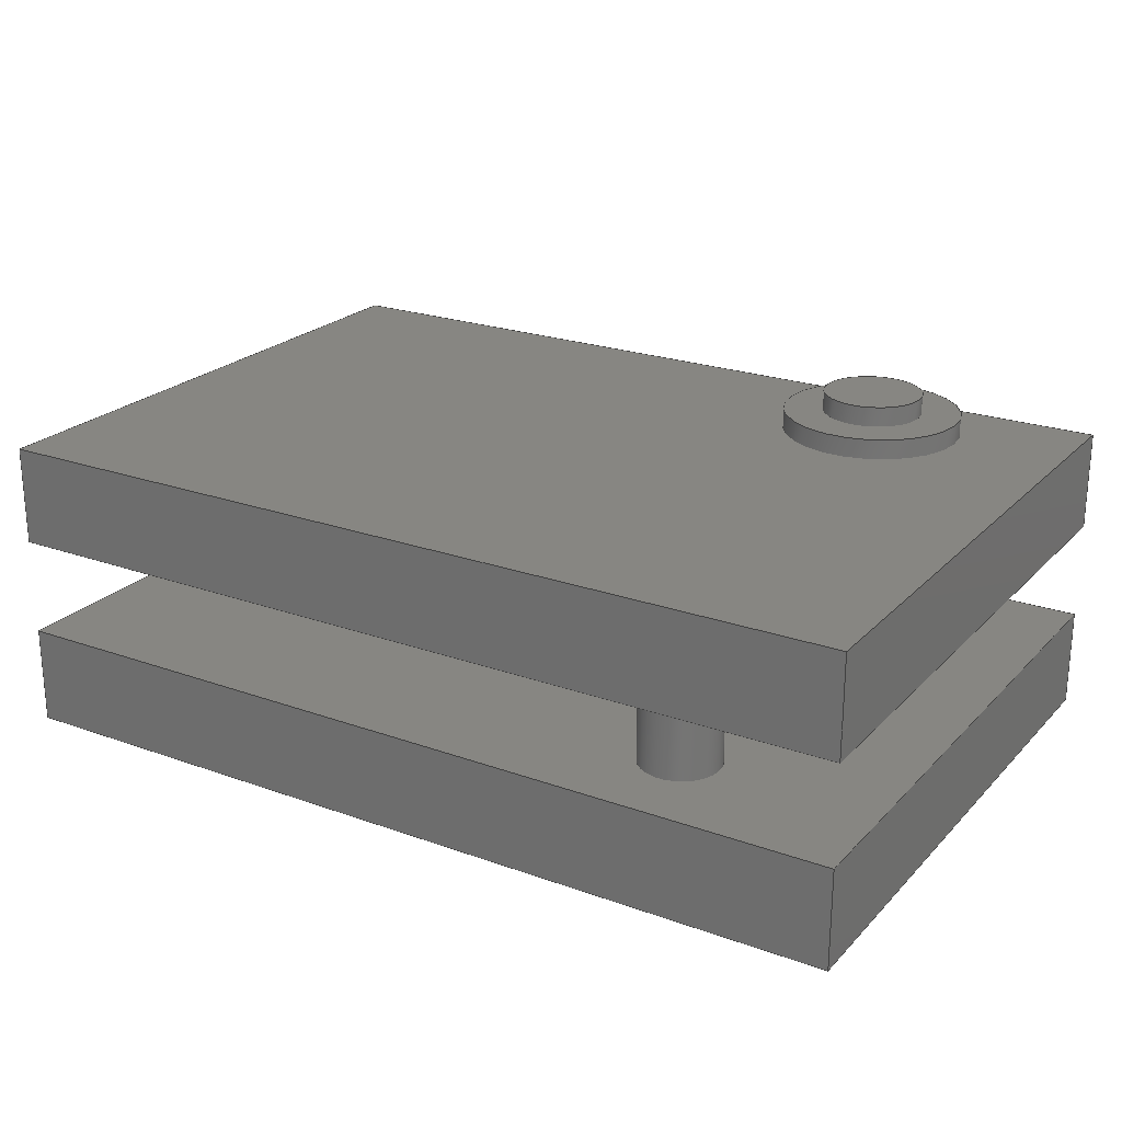
<metadata>
{"format":"step","ext":"step","renderer":"f3d","projection":"perspective","resolution":1024,"background":"white","views":[{"elev":23.0,"azim":-148.5,"up":"+Y"}]}
</metadata>
<code>
ISO-10303-21;
DATA;
#1=MECHANICAL_DESIGN_GEOMETRIC_PRESENTATION_REPRESENTATION('',(#4),#451);
#2=SHAPE_REPRESENTATION_RELATIONSHIP('SRR','None',#458,#3);
#3=ADVANCED_BREP_SHAPE_REPRESENTATION('',(#5),#450);
#4=STYLED_ITEM('',(#468),#5);
#5=MANIFOLD_SOLID_BREP('Body1',#263);
#6=FACE_BOUND('',#45,.T.);
#7=FACE_BOUND('',#47,.T.);
#8=FACE_BOUND('',#53,.T.);
#9=FACE_BOUND('',#60,.T.);
#10=PLANE('',#280);
#11=PLANE('',#284);
#12=PLANE('',#285);
#13=PLANE('',#287);
#14=PLANE('',#288);
#15=PLANE('',#289);
#16=PLANE('',#290);
#17=PLANE('',#291);
#18=PLANE('',#294);
#19=PLANE('',#295);
#20=PLANE('',#296);
#21=PLANE('',#297);
#22=PLANE('',#298);
#23=PLANE('',#299);
#24=FACE_OUTER_BOUND('',#41,.T.);
#25=FACE_OUTER_BOUND('',#42,.T.);
#26=FACE_OUTER_BOUND('',#43,.T.);
#27=FACE_OUTER_BOUND('',#44,.T.);
#28=FACE_OUTER_BOUND('',#46,.T.);
#29=FACE_OUTER_BOUND('',#48,.T.);
#30=FACE_OUTER_BOUND('',#49,.T.);
#31=FACE_OUTER_BOUND('',#50,.T.);
#32=FACE_OUTER_BOUND('',#51,.T.);
#33=FACE_OUTER_BOUND('',#52,.T.);
#34=FACE_OUTER_BOUND('',#54,.T.);
#35=FACE_OUTER_BOUND('',#55,.T.);
#36=FACE_OUTER_BOUND('',#56,.T.);
#37=FACE_OUTER_BOUND('',#57,.T.);
#38=FACE_OUTER_BOUND('',#58,.T.);
#39=FACE_OUTER_BOUND('',#59,.T.);
#40=FACE_OUTER_BOUND('',#61,.T.);
#41=EDGE_LOOP('',(#177,#178,#179,#180));
#42=EDGE_LOOP('',(#181));
#43=EDGE_LOOP('',(#182,#183,#184,#185));
#44=EDGE_LOOP('',(#186));
#45=EDGE_LOOP('',(#187));
#46=EDGE_LOOP('',(#188,#189,#190,#191));
#47=EDGE_LOOP('',(#192));
#48=EDGE_LOOP('',(#193,#194,#195,#196));
#49=EDGE_LOOP('',(#197,#198,#199,#200));
#50=EDGE_LOOP('',(#201,#202,#203,#204));
#51=EDGE_LOOP('',(#205,#206,#207,#208));
#52=EDGE_LOOP('',(#209,#210,#211,#212));
#53=EDGE_LOOP('',(#213));
#54=EDGE_LOOP('',(#214,#215,#216,#217));
#55=EDGE_LOOP('',(#218,#219,#220,#221));
#56=EDGE_LOOP('',(#222,#223,#224,#225));
#57=EDGE_LOOP('',(#226,#227,#228,#229));
#58=EDGE_LOOP('',(#230,#231,#232,#233));
#59=EDGE_LOOP('',(#234,#235,#236,#237));
#60=EDGE_LOOP('',(#238));
#61=EDGE_LOOP('',(#239,#240,#241,#242));
#62=LINE('',#380,#89);
#63=LINE('',#387,#90);
#64=LINE('',#393,#91);
#65=LINE('',#395,#92);
#66=LINE('',#397,#93);
#67=LINE('',#398,#94);
#68=LINE('',#403,#95);
#69=LINE('',#405,#96);
#70=LINE('',#406,#97);
#71=LINE('',#409,#98);
#72=LINE('',#410,#99);
#73=LINE('',#413,#100);
#74=LINE('',#414,#101);
#75=LINE('',#416,#102);
#76=LINE('',#420,#103);
#77=LINE('',#425,#104);
#78=LINE('',#427,#105);
#79=LINE('',#429,#106);
#80=LINE('',#430,#107);
#81=LINE('',#433,#108);
#82=LINE('',#435,#109);
#83=LINE('',#436,#110);
#84=LINE('',#439,#111);
#85=LINE('',#441,#112);
#86=LINE('',#442,#113);
#87=LINE('',#444,#114);
#88=LINE('',#445,#115);
#89=VECTOR('',#306,0.25);
#90=VECTOR('',#315,0.45);
#91=VECTOR('',#322,1);
#92=VECTOR('',#323,1);
#93=VECTOR('',#324,1);
#94=VECTOR('',#325,1);
#95=VECTOR('',#330,1);
#96=VECTOR('',#331,1);
#97=VECTOR('',#332,1);
#98=VECTOR('',#335,1);
#99=VECTOR('',#336,1);
#100=VECTOR('',#339,1);
#101=VECTOR('',#340,1);
#102=VECTOR('',#343,1);
#103=VECTOR('',#348,0.2);
#104=VECTOR('',#353,1);
#105=VECTOR('',#354,1);
#106=VECTOR('',#355,1);
#107=VECTOR('',#356,1);
#108=VECTOR('',#359,1);
#109=VECTOR('',#360,1);
#110=VECTOR('',#361,1);
#111=VECTOR('',#364,1);
#112=VECTOR('',#365,1);
#113=VECTOR('',#366,1);
#114=VECTOR('',#369,1);
#115=VECTOR('',#370,1);
#116=CIRCLE('',#278,0.25);
#117=CIRCLE('',#279,0.25);
#118=CIRCLE('',#282,0.45);
#119=CIRCLE('',#283,0.45);
#120=CIRCLE('',#286,0.2);
#121=CIRCLE('',#293,0.2);
#122=VERTEX_POINT('',#377);
#123=VERTEX_POINT('',#379);
#124=VERTEX_POINT('',#384);
#125=VERTEX_POINT('',#386);
#126=VERTEX_POINT('',#391);
#127=VERTEX_POINT('',#392);
#128=VERTEX_POINT('',#394);
#129=VERTEX_POINT('',#396);
#130=VERTEX_POINT('',#399);
#131=VERTEX_POINT('',#402);
#132=VERTEX_POINT('',#404);
#133=VERTEX_POINT('',#408);
#134=VERTEX_POINT('',#412);
#135=VERTEX_POINT('',#419);
#136=VERTEX_POINT('',#423);
#137=VERTEX_POINT('',#424);
#138=VERTEX_POINT('',#426);
#139=VERTEX_POINT('',#428);
#140=VERTEX_POINT('',#432);
#141=VERTEX_POINT('',#434);
#142=VERTEX_POINT('',#438);
#143=VERTEX_POINT('',#440);
#144=EDGE_CURVE('',#122,#122,#116,.T.);
#145=EDGE_CURVE('',#122,#123,#62,.T.);
#146=EDGE_CURVE('',#123,#123,#117,.T.);
#147=EDGE_CURVE('',#124,#124,#118,.T.);
#148=EDGE_CURVE('',#124,#125,#63,.T.);
#149=EDGE_CURVE('',#125,#125,#119,.T.);
#150=EDGE_CURVE('',#126,#127,#64,.T.);
#151=EDGE_CURVE('',#127,#128,#65,.T.);
#152=EDGE_CURVE('',#128,#129,#66,.T.);
#153=EDGE_CURVE('',#129,#126,#67,.T.);
#154=EDGE_CURVE('',#130,#130,#120,.T.);
#155=EDGE_CURVE('',#127,#131,#68,.T.);
#156=EDGE_CURVE('',#132,#131,#69,.T.);
#157=EDGE_CURVE('',#128,#132,#70,.T.);
#158=EDGE_CURVE('',#133,#132,#71,.T.);
#159=EDGE_CURVE('',#129,#133,#72,.T.);
#160=EDGE_CURVE('',#134,#133,#73,.T.);
#161=EDGE_CURVE('',#126,#134,#74,.T.);
#162=EDGE_CURVE('',#131,#134,#75,.T.);
#163=EDGE_CURVE('',#130,#135,#76,.T.);
#164=EDGE_CURVE('',#135,#135,#121,.T.);
#165=EDGE_CURVE('',#136,#137,#77,.T.);
#166=EDGE_CURVE('',#136,#138,#78,.T.);
#167=EDGE_CURVE('',#139,#138,#79,.T.);
#168=EDGE_CURVE('',#137,#139,#80,.T.);
#169=EDGE_CURVE('',#137,#140,#81,.T.);
#170=EDGE_CURVE('',#141,#139,#82,.T.);
#171=EDGE_CURVE('',#140,#141,#83,.T.);
#172=EDGE_CURVE('',#140,#142,#84,.T.);
#173=EDGE_CURVE('',#143,#141,#85,.T.);
#174=EDGE_CURVE('',#142,#143,#86,.T.);
#175=EDGE_CURVE('',#142,#136,#87,.T.);
#176=EDGE_CURVE('',#138,#143,#88,.T.);
#177=ORIENTED_EDGE('',*,*,#144,.F.);
#178=ORIENTED_EDGE('',*,*,#145,.T.);
#179=ORIENTED_EDGE('',*,*,#146,.F.);
#180=ORIENTED_EDGE('',*,*,#145,.F.);
#181=ORIENTED_EDGE('',*,*,#144,.T.);
#182=ORIENTED_EDGE('',*,*,#147,.F.);
#183=ORIENTED_EDGE('',*,*,#148,.T.);
#184=ORIENTED_EDGE('',*,*,#149,.F.);
#185=ORIENTED_EDGE('',*,*,#148,.F.);
#186=ORIENTED_EDGE('',*,*,#147,.T.);
#187=ORIENTED_EDGE('',*,*,#146,.T.);
#188=ORIENTED_EDGE('',*,*,#150,.T.);
#189=ORIENTED_EDGE('',*,*,#151,.T.);
#190=ORIENTED_EDGE('',*,*,#152,.T.);
#191=ORIENTED_EDGE('',*,*,#153,.T.);
#192=ORIENTED_EDGE('',*,*,#154,.T.);
#193=ORIENTED_EDGE('',*,*,#151,.F.);
#194=ORIENTED_EDGE('',*,*,#155,.T.);
#195=ORIENTED_EDGE('',*,*,#156,.F.);
#196=ORIENTED_EDGE('',*,*,#157,.F.);
#197=ORIENTED_EDGE('',*,*,#152,.F.);
#198=ORIENTED_EDGE('',*,*,#157,.T.);
#199=ORIENTED_EDGE('',*,*,#158,.F.);
#200=ORIENTED_EDGE('',*,*,#159,.F.);
#201=ORIENTED_EDGE('',*,*,#153,.F.);
#202=ORIENTED_EDGE('',*,*,#159,.T.);
#203=ORIENTED_EDGE('',*,*,#160,.F.);
#204=ORIENTED_EDGE('',*,*,#161,.F.);
#205=ORIENTED_EDGE('',*,*,#150,.F.);
#206=ORIENTED_EDGE('',*,*,#161,.T.);
#207=ORIENTED_EDGE('',*,*,#162,.F.);
#208=ORIENTED_EDGE('',*,*,#155,.F.);
#209=ORIENTED_EDGE('',*,*,#162,.T.);
#210=ORIENTED_EDGE('',*,*,#160,.T.);
#211=ORIENTED_EDGE('',*,*,#158,.T.);
#212=ORIENTED_EDGE('',*,*,#156,.T.);
#213=ORIENTED_EDGE('',*,*,#149,.T.);
#214=ORIENTED_EDGE('',*,*,#154,.F.);
#215=ORIENTED_EDGE('',*,*,#163,.T.);
#216=ORIENTED_EDGE('',*,*,#164,.F.);
#217=ORIENTED_EDGE('',*,*,#163,.F.);
#218=ORIENTED_EDGE('',*,*,#165,.F.);
#219=ORIENTED_EDGE('',*,*,#166,.T.);
#220=ORIENTED_EDGE('',*,*,#167,.F.);
#221=ORIENTED_EDGE('',*,*,#168,.F.);
#222=ORIENTED_EDGE('',*,*,#169,.F.);
#223=ORIENTED_EDGE('',*,*,#168,.T.);
#224=ORIENTED_EDGE('',*,*,#170,.F.);
#225=ORIENTED_EDGE('',*,*,#171,.F.);
#226=ORIENTED_EDGE('',*,*,#172,.F.);
#227=ORIENTED_EDGE('',*,*,#171,.T.);
#228=ORIENTED_EDGE('',*,*,#173,.F.);
#229=ORIENTED_EDGE('',*,*,#174,.F.);
#230=ORIENTED_EDGE('',*,*,#175,.F.);
#231=ORIENTED_EDGE('',*,*,#174,.T.);
#232=ORIENTED_EDGE('',*,*,#176,.F.);
#233=ORIENTED_EDGE('',*,*,#166,.F.);
#234=ORIENTED_EDGE('',*,*,#176,.T.);
#235=ORIENTED_EDGE('',*,*,#173,.T.);
#236=ORIENTED_EDGE('',*,*,#170,.T.);
#237=ORIENTED_EDGE('',*,*,#167,.T.);
#238=ORIENTED_EDGE('',*,*,#164,.T.);
#239=ORIENTED_EDGE('',*,*,#175,.T.);
#240=ORIENTED_EDGE('',*,*,#165,.T.);
#241=ORIENTED_EDGE('',*,*,#169,.T.);
#242=ORIENTED_EDGE('',*,*,#172,.T.);
#243=CYLINDRICAL_SURFACE('',#277,0.25);
#244=CYLINDRICAL_SURFACE('',#281,0.45);
#245=CYLINDRICAL_SURFACE('',#292,0.2);
#246=ADVANCED_FACE('',(#24),#243,.T.);
#247=ADVANCED_FACE('',(#25),#10,.T.);
#248=ADVANCED_FACE('',(#26),#244,.T.);
#249=ADVANCED_FACE('',(#27,#6),#11,.T.);
#250=ADVANCED_FACE('',(#28,#7),#12,.F.);
#251=ADVANCED_FACE('',(#29),#13,.T.);
#252=ADVANCED_FACE('',(#30),#14,.T.);
#253=ADVANCED_FACE('',(#31),#15,.T.);
#254=ADVANCED_FACE('',(#32),#16,.T.);
#255=ADVANCED_FACE('',(#33,#8),#17,.T.);
#256=ADVANCED_FACE('',(#34),#245,.T.);
#257=ADVANCED_FACE('',(#35),#18,.T.);
#258=ADVANCED_FACE('',(#36),#19,.T.);
#259=ADVANCED_FACE('',(#37),#20,.T.);
#260=ADVANCED_FACE('',(#38),#21,.T.);
#261=ADVANCED_FACE('',(#39,#9),#22,.T.);
#262=ADVANCED_FACE('',(#40),#23,.F.);
#263=CLOSED_SHELL('',(#246,#247,#248,#249,#250,#251,#252,#253,#254,#255,
#256,#257,#258,#259,#260,#261,#262));
#264=DERIVED_UNIT_ELEMENT(#266,1);
#265=DERIVED_UNIT_ELEMENT(#453,3);
#266=(
MASS_UNIT()
NAMED_UNIT(*)
SI_UNIT(.KILO.,.GRAM.)
);
#267=DERIVED_UNIT((#264,#265));
#268=MEASURE_REPRESENTATION_ITEM('density measure',
POSITIVE_RATIO_MEASURE(7850),#267);
#269=PROPERTY_DEFINITION_REPRESENTATION(#274,#271);
#270=PROPERTY_DEFINITION_REPRESENTATION(#275,#272);
#271=REPRESENTATION('material name',(#273),#450);
#272=REPRESENTATION('density',(#268),#450);
#273=DESCRIPTIVE_REPRESENTATION_ITEM('Steel','Steel');
#274=PROPERTY_DEFINITION('material property','material name',#460);
#275=PROPERTY_DEFINITION('material property','density of part',#460);
#276=AXIS2_PLACEMENT_3D('placement',#375,#300,#301);
#277=AXIS2_PLACEMENT_3D('',#376,#302,#303);
#278=AXIS2_PLACEMENT_3D('',#378,#304,#305);
#279=AXIS2_PLACEMENT_3D('',#381,#307,#308);
#280=AXIS2_PLACEMENT_3D('',#382,#309,#310);
#281=AXIS2_PLACEMENT_3D('',#383,#311,#312);
#282=AXIS2_PLACEMENT_3D('',#385,#313,#314);
#283=AXIS2_PLACEMENT_3D('',#388,#316,#317);
#284=AXIS2_PLACEMENT_3D('',#389,#318,#319);
#285=AXIS2_PLACEMENT_3D('',#390,#320,#321);
#286=AXIS2_PLACEMENT_3D('',#400,#326,#327);
#287=AXIS2_PLACEMENT_3D('',#401,#328,#329);
#288=AXIS2_PLACEMENT_3D('',#407,#333,#334);
#289=AXIS2_PLACEMENT_3D('',#411,#337,#338);
#290=AXIS2_PLACEMENT_3D('',#415,#341,#342);
#291=AXIS2_PLACEMENT_3D('',#417,#344,#345);
#292=AXIS2_PLACEMENT_3D('',#418,#346,#347);
#293=AXIS2_PLACEMENT_3D('',#421,#349,#350);
#294=AXIS2_PLACEMENT_3D('',#422,#351,#352);
#295=AXIS2_PLACEMENT_3D('',#431,#357,#358);
#296=AXIS2_PLACEMENT_3D('',#437,#362,#363);
#297=AXIS2_PLACEMENT_3D('',#443,#367,#368);
#298=AXIS2_PLACEMENT_3D('',#446,#371,#372);
#299=AXIS2_PLACEMENT_3D('',#447,#373,#374);
#300=DIRECTION('axis',(0,0,1));
#301=DIRECTION('refdir',(1,0,0));
#302=DIRECTION('center_axis',(0,1,0));
#303=DIRECTION('ref_axis',(-1,0,0));
#304=DIRECTION('center_axis',(0,1,0));
#305=DIRECTION('ref_axis',(-1,0,0));
#306=DIRECTION('',(0,-1,0));
#307=DIRECTION('center_axis',(0,-1,0));
#308=DIRECTION('ref_axis',(-1,0,0));
#309=DIRECTION('center_axis',(0,1,0));
#310=DIRECTION('ref_axis',(-1,0,0));
#311=DIRECTION('center_axis',(0,1,0));
#312=DIRECTION('ref_axis',(-1,0,0));
#313=DIRECTION('center_axis',(0,1,0));
#314=DIRECTION('ref_axis',(-1,0,0));
#315=DIRECTION('',(0,-1,0));
#316=DIRECTION('center_axis',(0,-1,0));
#317=DIRECTION('ref_axis',(-1,0,0));
#318=DIRECTION('center_axis',(0,1,0));
#319=DIRECTION('ref_axis',(-1,0,0));
#320=DIRECTION('center_axis',(0,1,0));
#321=DIRECTION('ref_axis',(-1,0,0));
#322=DIRECTION('',(-1,0,0));
#323=DIRECTION('',(0,0,-1));
#324=DIRECTION('',(1,0,0));
#325=DIRECTION('',(0,0,1));
#326=DIRECTION('center_axis',(0,1,0));
#327=DIRECTION('ref_axis',(-1,0,0));
#328=DIRECTION('center_axis',(-1,0,0));
#329=DIRECTION('ref_axis',(0,0,1));
#330=DIRECTION('',(0,1,0));
#331=DIRECTION('',(0,0,1));
#332=DIRECTION('',(0,1,0));
#333=DIRECTION('center_axis',(0,0,-1));
#334=DIRECTION('ref_axis',(-1,0,0));
#335=DIRECTION('',(-1,0,0));
#336=DIRECTION('',(0,1,0));
#337=DIRECTION('center_axis',(1,0,0));
#338=DIRECTION('ref_axis',(0,0,-1));
#339=DIRECTION('',(0,0,-1));
#340=DIRECTION('',(0,1,0));
#341=DIRECTION('center_axis',(0,0,1));
#342=DIRECTION('ref_axis',(1,0,0));
#343=DIRECTION('',(1,0,0));
#344=DIRECTION('center_axis',(0,1,0));
#345=DIRECTION('ref_axis',(0,0,1));
#346=DIRECTION('center_axis',(0,1,0));
#347=DIRECTION('ref_axis',(-1,0,0));
#348=DIRECTION('',(0,-1,0));
#349=DIRECTION('center_axis',(0,-1,0));
#350=DIRECTION('ref_axis',(-1,0,0));
#351=DIRECTION('center_axis',(-1,0,0));
#352=DIRECTION('ref_axis',(0,0,1));
#353=DIRECTION('',(0,0,-1));
#354=DIRECTION('',(0,1,0));
#355=DIRECTION('',(0,0,1));
#356=DIRECTION('',(0,1,0));
#357=DIRECTION('center_axis',(0,0,-1));
#358=DIRECTION('ref_axis',(-1,0,0));
#359=DIRECTION('',(1,0,0));
#360=DIRECTION('',(-1,0,0));
#361=DIRECTION('',(0,1,0));
#362=DIRECTION('center_axis',(1,0,0));
#363=DIRECTION('ref_axis',(0,0,-1));
#364=DIRECTION('',(0,0,1));
#365=DIRECTION('',(0,0,-1));
#366=DIRECTION('',(0,1,0));
#367=DIRECTION('center_axis',(0,0,1));
#368=DIRECTION('ref_axis',(1,0,0));
#369=DIRECTION('',(-1,0,0));
#370=DIRECTION('',(1,0,0));
#371=DIRECTION('center_axis',(0,1,0));
#372=DIRECTION('ref_axis',(0,0,1));
#373=DIRECTION('center_axis',(0,1,0));
#374=DIRECTION('ref_axis',(1,0,0));
#375=CARTESIAN_POINT('',(0,0,0));
#376=CARTESIAN_POINT('Origin',(1,1.5,2.5));
#377=CARTESIAN_POINT('',(1.25,1.7,2.5));
#378=CARTESIAN_POINT('Origin',(1,1.7,2.5));
#379=CARTESIAN_POINT('',(1.25,1.6,2.5));
#380=CARTESIAN_POINT('',(1.25,1.5,2.5));
#381=CARTESIAN_POINT('Origin',(1,1.6,2.5));
#382=CARTESIAN_POINT('Origin',(1,1.7,2.5));
#383=CARTESIAN_POINT('Origin',(1,1.5,2.5));
#384=CARTESIAN_POINT('',(1.45,1.6,2.5));
#385=CARTESIAN_POINT('Origin',(1,1.6,2.5));
#386=CARTESIAN_POINT('',(1.45,1.5,2.5));
#387=CARTESIAN_POINT('',(1.45,1.5,2.5));
#388=CARTESIAN_POINT('Origin',(1,1.5,2.5));
#389=CARTESIAN_POINT('Origin',(1,1.6,2.5));
#390=CARTESIAN_POINT('Origin',(2.25,1,1.5));
#391=CARTESIAN_POINT('',(4.5,1,3));
#392=CARTESIAN_POINT('',(0,1,3));
#393=CARTESIAN_POINT('',(4.5,1,3));
#394=CARTESIAN_POINT('',(0,1,0));
#395=CARTESIAN_POINT('',(0,1,3));
#396=CARTESIAN_POINT('',(4.5,1,0));
#397=CARTESIAN_POINT('',(0,1,0));
#398=CARTESIAN_POINT('',(4.5,1,0));
#399=CARTESIAN_POINT('',(1.2,1,0.5));
#400=CARTESIAN_POINT('Origin',(1,1,0.5));
#401=CARTESIAN_POINT('Origin',(0,1,0));
#402=CARTESIAN_POINT('',(0,1.5,3));
#403=CARTESIAN_POINT('',(0,1,3));
#404=CARTESIAN_POINT('',(0,1.5,0));
#405=CARTESIAN_POINT('',(0,1.5,3));
#406=CARTESIAN_POINT('',(0,1,0));
#407=CARTESIAN_POINT('Origin',(4.5,1,0));
#408=CARTESIAN_POINT('',(4.5,1.5,0));
#409=CARTESIAN_POINT('',(0,1.5,0));
#410=CARTESIAN_POINT('',(4.5,1,0));
#411=CARTESIAN_POINT('Origin',(4.5,1,3));
#412=CARTESIAN_POINT('',(4.5,1.5,3));
#413=CARTESIAN_POINT('',(4.5,1.5,0));
#414=CARTESIAN_POINT('',(4.5,1,3));
#415=CARTESIAN_POINT('Origin',(0,1,3));
#416=CARTESIAN_POINT('',(4.5,1.5,3));
#417=CARTESIAN_POINT('Origin',(2.25,1.5,1.5));
#418=CARTESIAN_POINT('Origin',(1,0.5,0.5));
#419=CARTESIAN_POINT('',(1.2,0.5,0.5));
#420=CARTESIAN_POINT('',(1.2,0.5,0.5));
#421=CARTESIAN_POINT('Origin',(1,0.5,0.5));
#422=CARTESIAN_POINT('Origin',(0,0,0));
#423=CARTESIAN_POINT('',(0,0,3));
#424=CARTESIAN_POINT('',(0,0,0));
#425=CARTESIAN_POINT('',(0,0,3));
#426=CARTESIAN_POINT('',(0,0.5,3));
#427=CARTESIAN_POINT('',(0,0,3));
#428=CARTESIAN_POINT('',(0,0.5,0));
#429=CARTESIAN_POINT('',(0,0.5,3));
#430=CARTESIAN_POINT('',(0,0,0));
#431=CARTESIAN_POINT('Origin',(4.5,0,0));
#432=CARTESIAN_POINT('',(4.5,0,0));
#433=CARTESIAN_POINT('',(0,0,0));
#434=CARTESIAN_POINT('',(4.5,0.5,0));
#435=CARTESIAN_POINT('',(0,0.5,0));
#436=CARTESIAN_POINT('',(4.5,0,0));
#437=CARTESIAN_POINT('Origin',(4.5,0,3));
#438=CARTESIAN_POINT('',(4.5,0,3));
#439=CARTESIAN_POINT('',(4.5,0,0));
#440=CARTESIAN_POINT('',(4.5,0.5,3));
#441=CARTESIAN_POINT('',(4.5,0.5,0));
#442=CARTESIAN_POINT('',(4.5,0,3));
#443=CARTESIAN_POINT('Origin',(0,0,3));
#444=CARTESIAN_POINT('',(4.5,0,3));
#445=CARTESIAN_POINT('',(4.5,0.5,3));
#446=CARTESIAN_POINT('Origin',(2.25,0.5,1.5));
#447=CARTESIAN_POINT('Origin',(2.25,0,1.5));
#448=UNCERTAINTY_MEASURE_WITH_UNIT(LENGTH_MEASURE(0.001),#452,
'DISTANCE_ACCURACY_VALUE',
'Maximum model space distance between geometric entities at asserted c
onnectivities');
#449=UNCERTAINTY_MEASURE_WITH_UNIT(LENGTH_MEASURE(0.001),#452,
'DISTANCE_ACCURACY_VALUE',
'Maximum model space distance between geometric entities at asserted c
onnectivities');
#450=(
GEOMETRIC_REPRESENTATION_CONTEXT(3)
GLOBAL_UNCERTAINTY_ASSIGNED_CONTEXT((#448))
GLOBAL_UNIT_ASSIGNED_CONTEXT((#452,#454,#455))
REPRESENTATION_CONTEXT('','3D')
);
#451=(
GEOMETRIC_REPRESENTATION_CONTEXT(3)
GLOBAL_UNCERTAINTY_ASSIGNED_CONTEXT((#449))
GLOBAL_UNIT_ASSIGNED_CONTEXT((#452,#454,#455))
REPRESENTATION_CONTEXT('','3D')
);
#452=(
LENGTH_UNIT()
NAMED_UNIT(*)
SI_UNIT(.CENTI.,.METRE.)
);
#453=(
LENGTH_UNIT()
NAMED_UNIT(*)
SI_UNIT($,.METRE.)
);
#454=(
NAMED_UNIT(*)
PLANE_ANGLE_UNIT()
SI_UNIT($,.RADIAN.)
);
#455=(
NAMED_UNIT(*)
SI_UNIT($,.STERADIAN.)
SOLID_ANGLE_UNIT()
);
#456=SHAPE_DEFINITION_REPRESENTATION(#457,#458);
#457=PRODUCT_DEFINITION_SHAPE('',$,#460);
#458=SHAPE_REPRESENTATION('',(#276),#450);
#459=PRODUCT_DEFINITION_CONTEXT('part definition',#464,'design');
#460=PRODUCT_DEFINITION('Untitled','Untitled',#461,#459);
#461=PRODUCT_DEFINITION_FORMATION('',$,#466);
#462=PRODUCT_RELATED_PRODUCT_CATEGORY('Untitled','Untitled',(#466));
#463=APPLICATION_PROTOCOL_DEFINITION('international standard',
'automotive_design',2009,#464);
#464=APPLICATION_CONTEXT(
'Core Data for Automotive Mechanical Design Process');
#465=PRODUCT_CONTEXT('part definition',#464,'mechanical');
#466=PRODUCT('Untitled','Untitled',$,(#465));
#467=PRESENTATION_STYLE_ASSIGNMENT((#469));
#468=PRESENTATION_STYLE_ASSIGNMENT((#470));
#469=SURFACE_STYLE_USAGE(.BOTH.,#471);
#470=SURFACE_STYLE_USAGE(.BOTH.,#472);
#471=SURFACE_SIDE_STYLE('',(#473));
#472=SURFACE_SIDE_STYLE('',(#474));
#473=SURFACE_STYLE_FILL_AREA(#475);
#474=SURFACE_STYLE_FILL_AREA(#476);
#475=FILL_AREA_STYLE('Steel - Satin',(#477));
#476=FILL_AREA_STYLE('Aluminum - Anodized Rough (Red)',(#478));
#477=FILL_AREA_STYLE_COLOUR('Steel - Satin',#479);
#478=FILL_AREA_STYLE_COLOUR('Aluminum - Anodized Rough (Red)',#480);
#479=COLOUR_RGB('Steel - Satin',0.6275,0.6275,0.6275);
#480=COLOUR_RGB('Aluminum - Anodized Rough (Red)',0.8549,0.349,
0.349);
ENDSEC;
END-ISO-10303-21;

</code>
